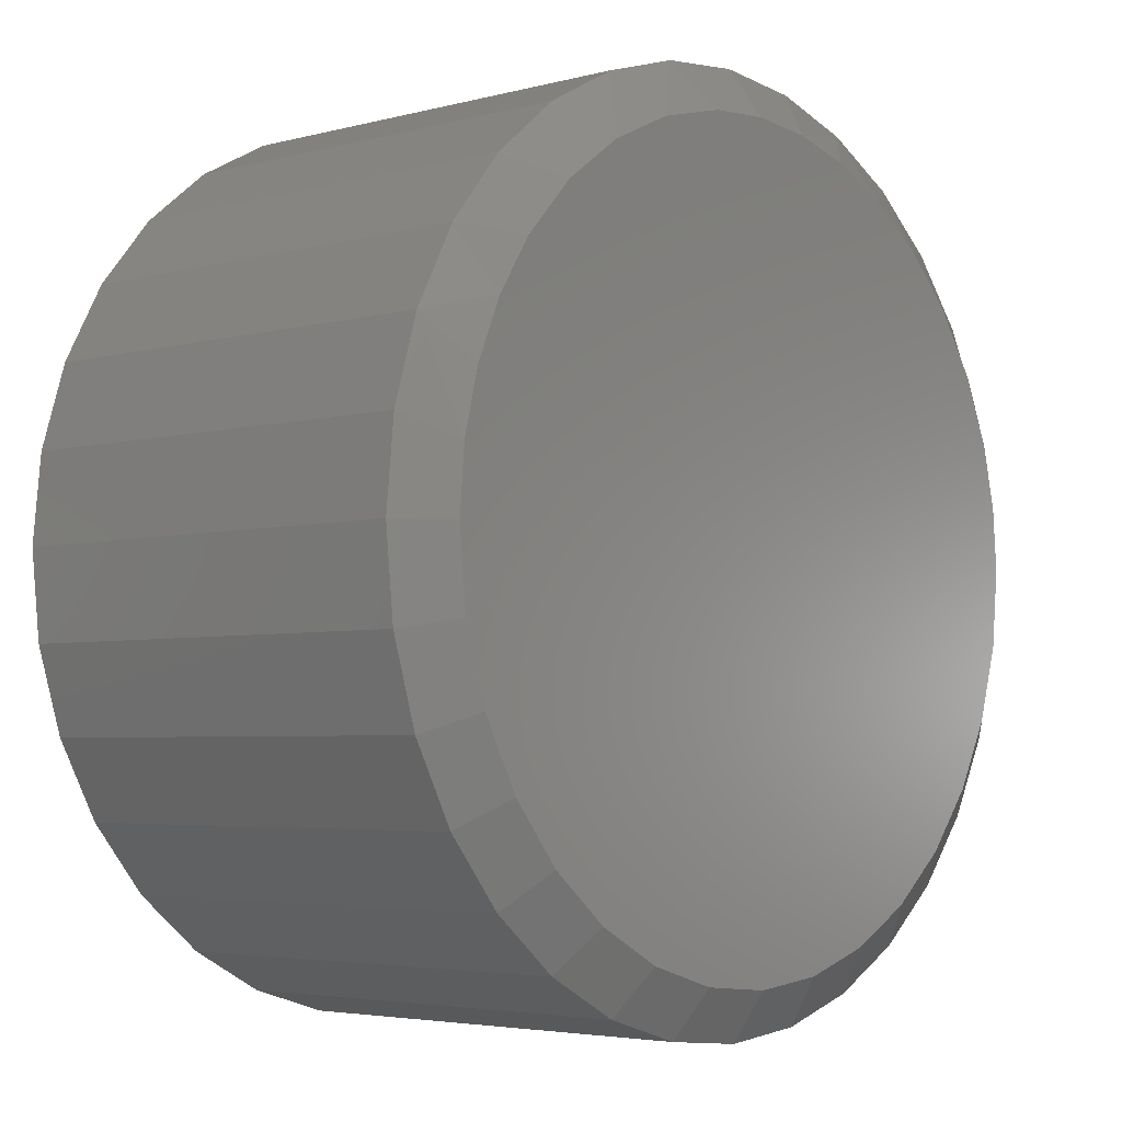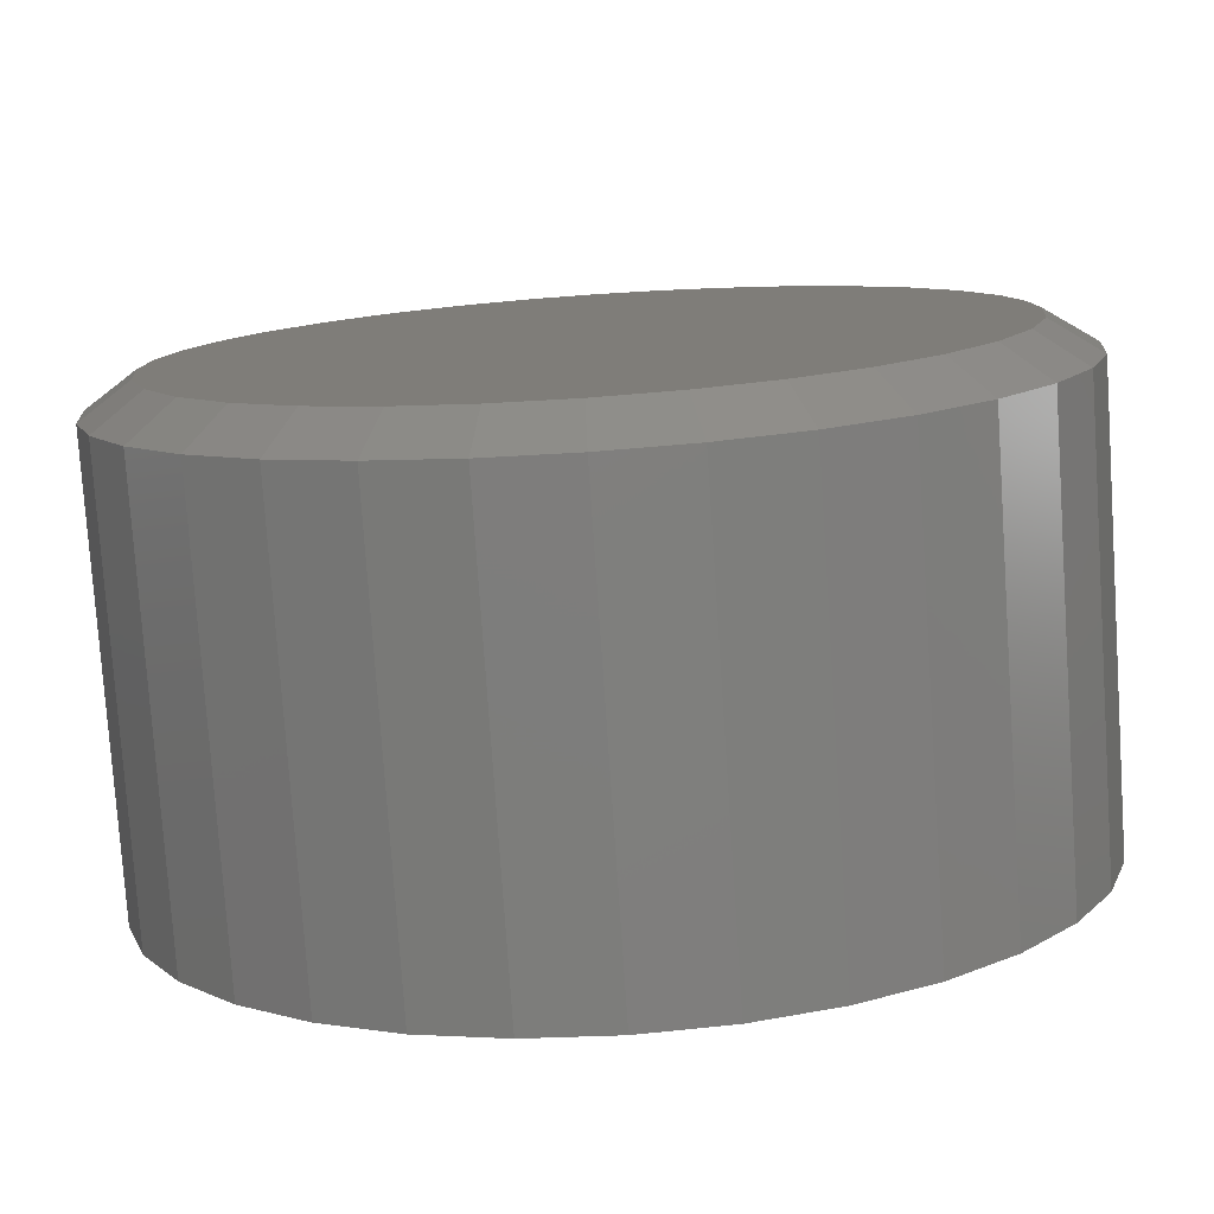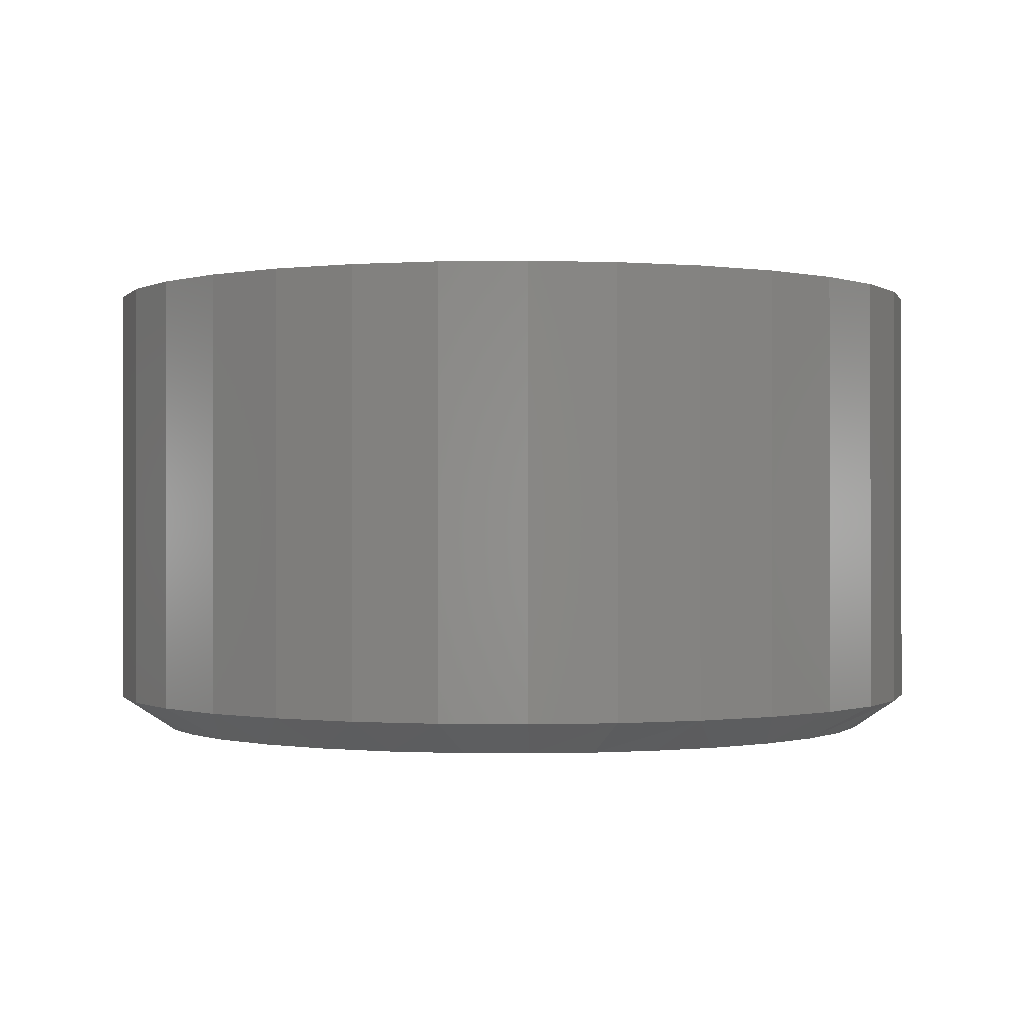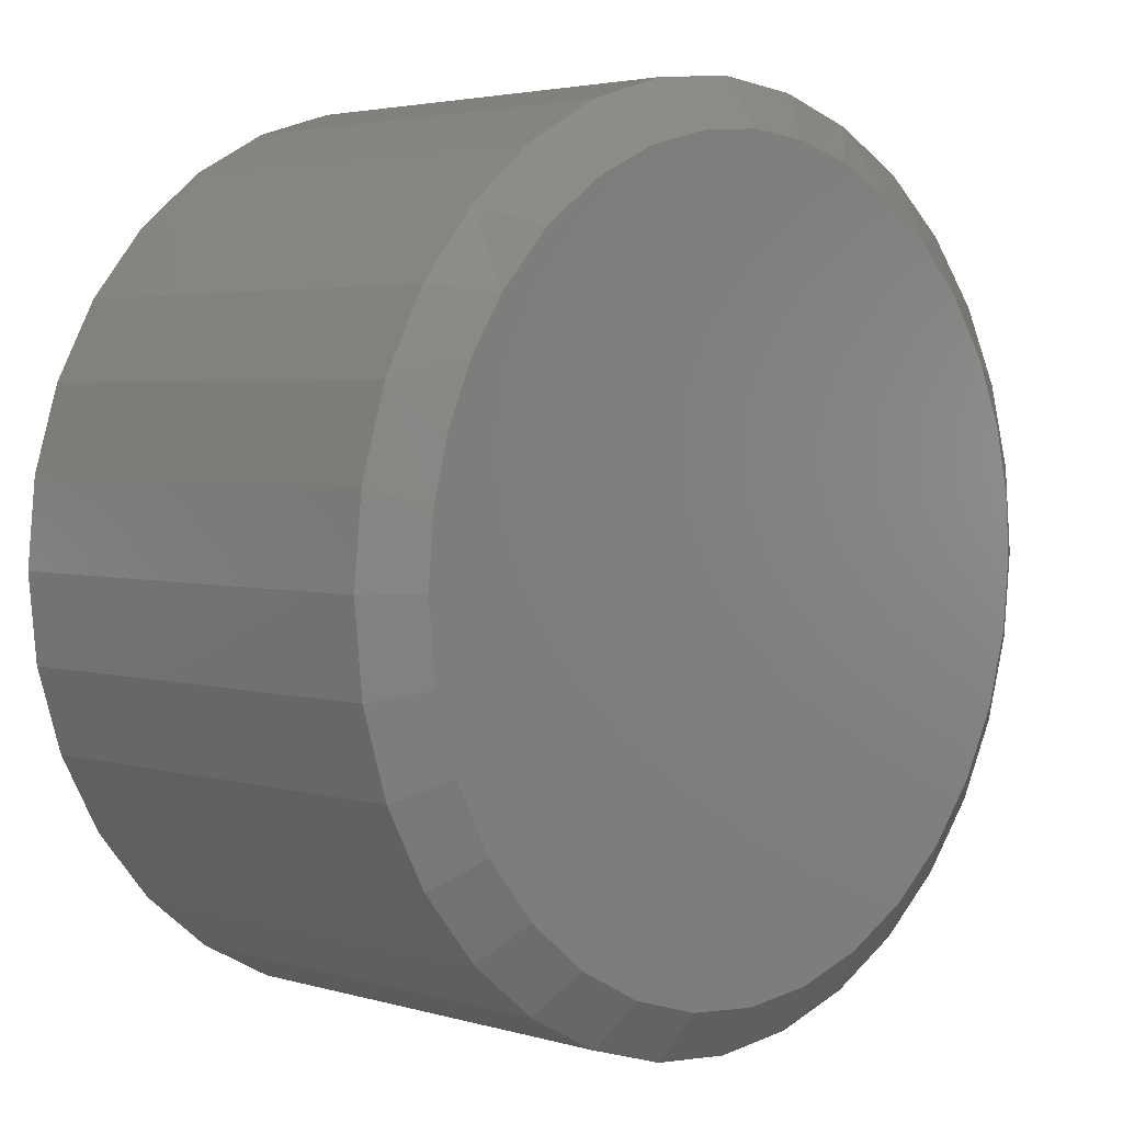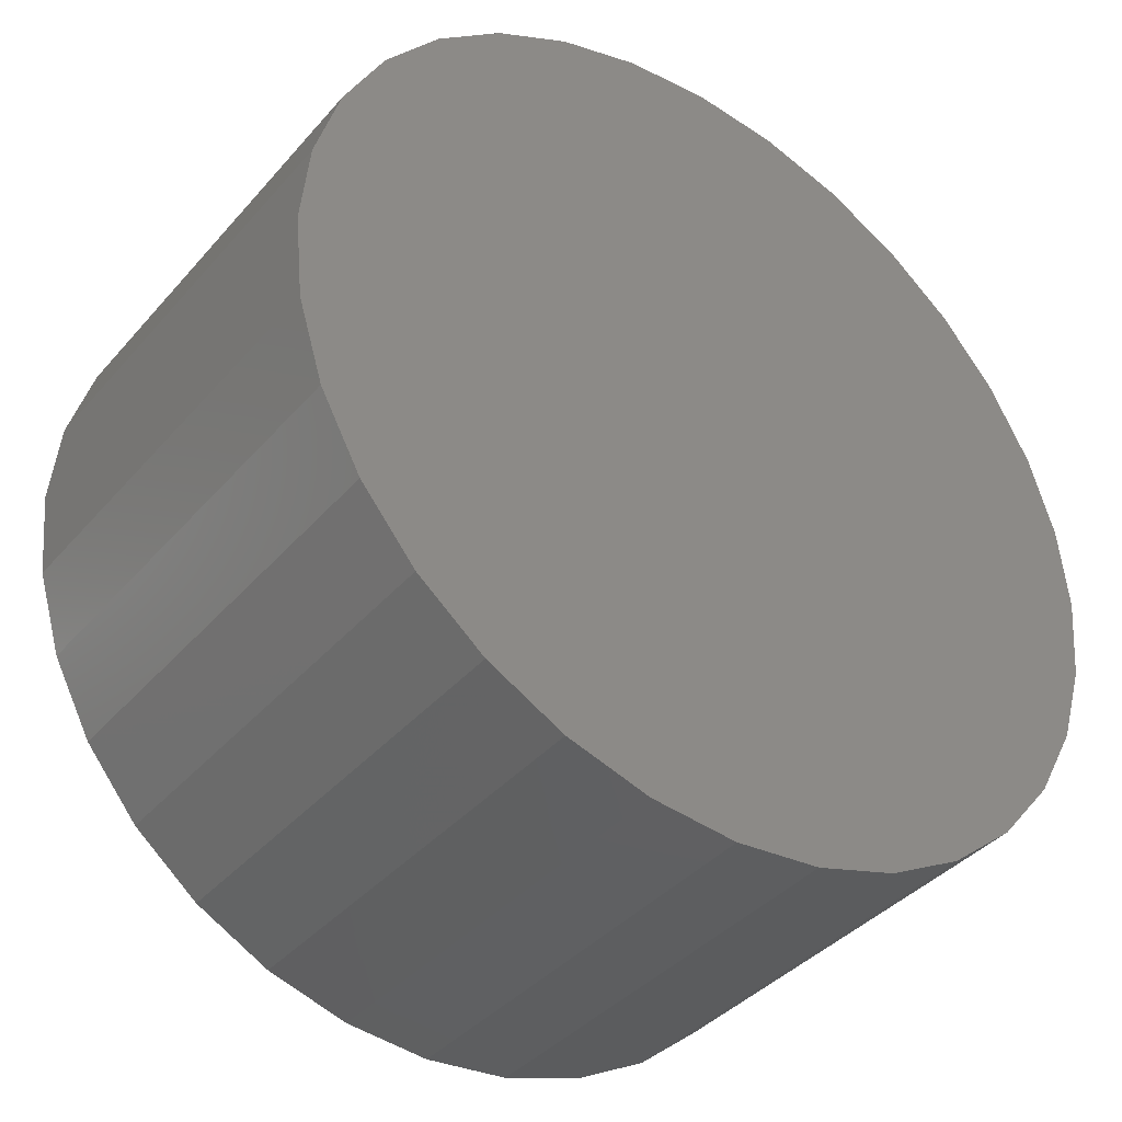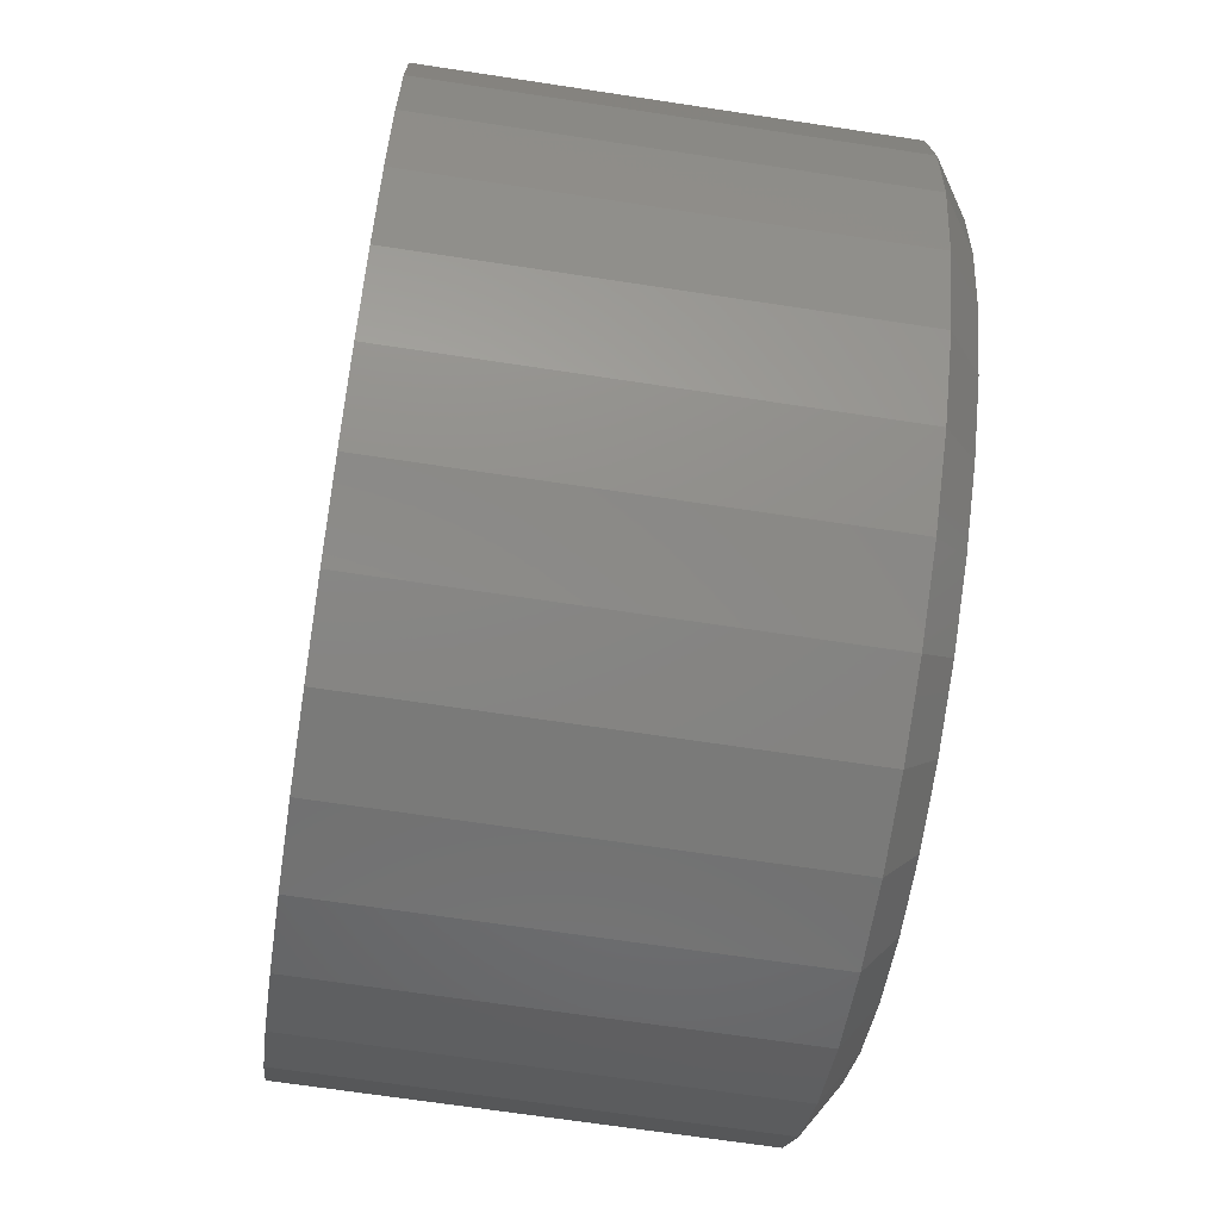
<metadata>
{"format":"stl","ext":"stl","renderer":"f3d","projection":"perspective","resolution":1024,"background":"white","views":[{"elev":-4.1,"azim":131.2,"up":"+Y"},{"elev":-78.4,"azim":-176.1,"up":"+Y"},{"elev":-0.3,"azim":178.0,"up":"+Z"},{"elev":3.3,"azim":134.4,"up":"+Y"},{"elev":-38.8,"azim":-36.1,"up":"+Y"},{"elev":-67.3,"azim":81.3,"up":"+Y"}]}
</metadata>
<code>
# stl→obj: 98 verts, 192 faces
v 0.003097 0.5612 0
v 0.09429 0.5546 0
v -0.08797 0.553 0
v 0.007895 -0.5613 0
v -0.1016 -0.5505 0
v 0.1174 -0.5505 0
v -0.2069 -0.5185 0
v 0.2227 -0.5185 0
v -0.3039 -0.4667 0
v 0.3197 -0.4667 0
v -0.389 -0.3969 0
v 0.4048 -0.3969 0
v -0.4588 -0.3118 0
v 0.4746 -0.3118 0
v -0.5106 -0.2148 0
v 0.5264 -0.2148 0
v -0.5426 -0.1095 0
v 0.5584 -0.1095 0
v -0.5534 4.405e-07 0
v 0.5692 -1.196e-16 0
v -0.5462 0.08939 0
v 0.5616 0.09157 0
v -0.5249 0.1765 0
v 0.5393 0.1807 0
v -0.4825 0.2731 0
v 0.5027 0.265 0
v -0.4227 0.36 0
v 0.4528 0.3421 0
v -0.3477 0.4343 0
v 0.3801 0.4201 0
v -0.2601 0.4931 0
v 0.294 0.4829 0
v -0.1765 0.5301 0
v 0.1976 0.5282 0
v 0.6395 -1.547e-16 0.04688
v 0.6395 0 0.6797
v 0.6273 -0.1232 0.04688
v 0.6273 -0.1232 0.6797
v 0.5914 -0.2417 0.04688
v 0.5914 -0.2417 0.6797
v 0.533 -0.3509 0.04688
v 0.533 -0.3509 0.6797
v 0.4545 -0.4466 0.04688
v 0.4545 -0.4466 0.6797
v 0.3588 -0.5251 0.04688
v 0.3588 -0.5251 0.6797
v 0.2496 -0.5835 0.04688
v 0.2496 -0.5835 0.6797
v 0.1311 -0.6194 0.04688
v 0.1311 -0.6194 0.6797
v 0.007895 -0.6316 0.04688
v 0.007895 -0.6316 0.6797
v -0.1153 -0.6194 0.04688
v -0.1153 -0.6194 0.6797
v -0.2338 -0.5835 0.04688
v -0.2338 -0.5835 0.6797
v -0.343 -0.5251 0.04688
v -0.343 -0.5251 0.6797
v -0.4387 -0.4466 0.04688
v -0.4387 -0.4466 0.6797
v -0.5172 -0.3509 0.04688
v -0.5172 -0.3509 0.6797
v -0.5756 -0.2417 0.04688
v -0.5756 -0.2417 0.6797
v -0.6115 -0.1232 0.04688
v -0.6115 -0.1232 0.6797
v -0.6237 7.734e-17 0.04688
v -0.6237 7.734e-17 0.6797
v -0.6115 0.1232 0.04688
v -0.6115 0.1232 0.6797
v -0.5756 0.2417 0.04688
v -0.5756 0.2417 0.6797
v -0.5172 0.3509 0.04688
v -0.5172 0.3509 0.6797
v -0.4387 0.4466 0.04688
v -0.4387 0.4466 0.6797
v -0.343 0.5251 0.04688
v -0.343 0.5251 0.6797
v -0.2338 0.5835 0.04688
v -0.2338 0.5835 0.6797
v -0.1153 0.6194 0.04688
v -0.1153 0.6194 0.6797
v 0.007895 0.6316 0.04688
v 0.007895 0.6316 0.6797
v 0.1311 0.6194 0.04688
v 0.1311 0.6194 0.6797
v 0.2496 0.5835 0.04688
v 0.2496 0.5835 0.6797
v 0.3588 0.5251 0.04688
v 0.3588 0.5251 0.6797
v 0.4545 0.4466 0.04688
v 0.4545 0.4466 0.6797
v 0.533 0.3509 0.04688
v 0.533 0.3509 0.6797
v 0.5914 0.2417 0.04688
v 0.5914 0.2417 0.6797
v 0.6273 0.1232 0.04688
v 0.6273 0.1232 0.6797
f 1 2 3
f 4 5 6
f 6 5 7
f 6 7 8
f 8 7 9
f 8 9 10
f 10 9 11
f 10 11 12
f 12 11 13
f 12 13 14
f 14 13 15
f 14 15 16
f 16 15 17
f 16 17 18
f 18 17 19
f 18 19 20
f 20 19 21
f 20 21 22
f 22 21 23
f 22 23 24
f 24 23 25
f 24 25 26
f 26 25 27
f 26 27 28
f 28 27 29
f 28 29 30
f 30 29 31
f 30 31 32
f 32 31 33
f 32 33 34
f 34 33 3
f 34 3 2
f 35 36 37
f 37 36 38
f 37 38 39
f 39 38 40
f 39 40 41
f 41 40 42
f 41 42 43
f 43 42 44
f 43 44 45
f 45 44 46
f 45 46 47
f 47 46 48
f 47 48 49
f 49 48 50
f 49 50 51
f 51 50 52
f 51 52 53
f 53 52 54
f 53 54 55
f 55 54 56
f 55 56 57
f 57 56 58
f 57 58 59
f 59 58 60
f 59 60 61
f 61 60 62
f 61 62 63
f 63 62 64
f 63 64 65
f 65 64 66
f 65 66 67
f 67 66 68
f 67 68 69
f 69 68 70
f 69 70 71
f 71 70 72
f 71 72 73
f 73 72 74
f 73 74 75
f 75 74 76
f 75 76 77
f 77 76 78
f 77 78 79
f 79 78 80
f 79 80 81
f 81 80 82
f 81 82 83
f 83 82 84
f 83 84 85
f 85 84 86
f 85 86 87
f 87 86 88
f 87 88 89
f 89 88 90
f 89 90 91
f 91 90 92
f 91 92 93
f 93 92 94
f 93 94 95
f 95 94 96
f 95 96 97
f 97 96 98
f 97 98 35
f 35 98 36
f 26 93 95
f 29 75 77
f 29 77 31
f 77 79 31
f 27 71 73
f 73 75 27
f 27 75 29
f 69 71 23
f 23 71 25
f 71 27 25
f 67 69 23
f 67 23 21
f 67 21 19
f 35 20 97
f 97 20 22
f 97 22 95
f 95 22 24
f 95 24 26
f 1 83 2
f 2 83 85
f 2 85 34
f 34 85 87
f 34 87 32
f 32 87 89
f 32 89 30
f 30 89 91
f 30 91 28
f 28 91 93
f 28 93 26
f 83 1 81
f 81 1 3
f 81 3 79
f 79 3 33
f 79 33 31
f 9 57 11
f 6 47 49
f 8 47 6
f 13 61 15
f 15 61 63
f 15 63 17
f 17 63 65
f 17 65 19
f 19 65 67
f 41 14 39
f 39 14 16
f 39 16 37
f 37 16 18
f 37 18 35
f 35 18 20
f 61 13 59
f 59 13 11
f 59 11 57
f 57 9 55
f 55 9 7
f 55 7 53
f 6 49 4
f 4 49 51
f 4 51 5
f 5 51 53
f 5 53 7
f 47 8 45
f 45 8 10
f 45 10 43
f 14 41 12
f 12 41 43
f 12 43 10
f 82 86 84
f 86 82 88
f 88 82 80
f 88 80 90
f 90 80 78
f 90 78 92
f 92 78 76
f 92 76 94
f 94 76 74
f 94 74 96
f 96 74 72
f 96 72 98
f 98 72 70
f 98 70 36
f 36 70 68
f 36 68 38
f 38 68 66
f 38 66 40
f 40 66 64
f 40 64 42
f 42 64 62
f 42 62 44
f 44 62 60
f 44 60 46
f 46 60 58
f 46 58 48
f 48 58 56
f 48 56 50
f 50 56 54
f 50 54 52

</code>
